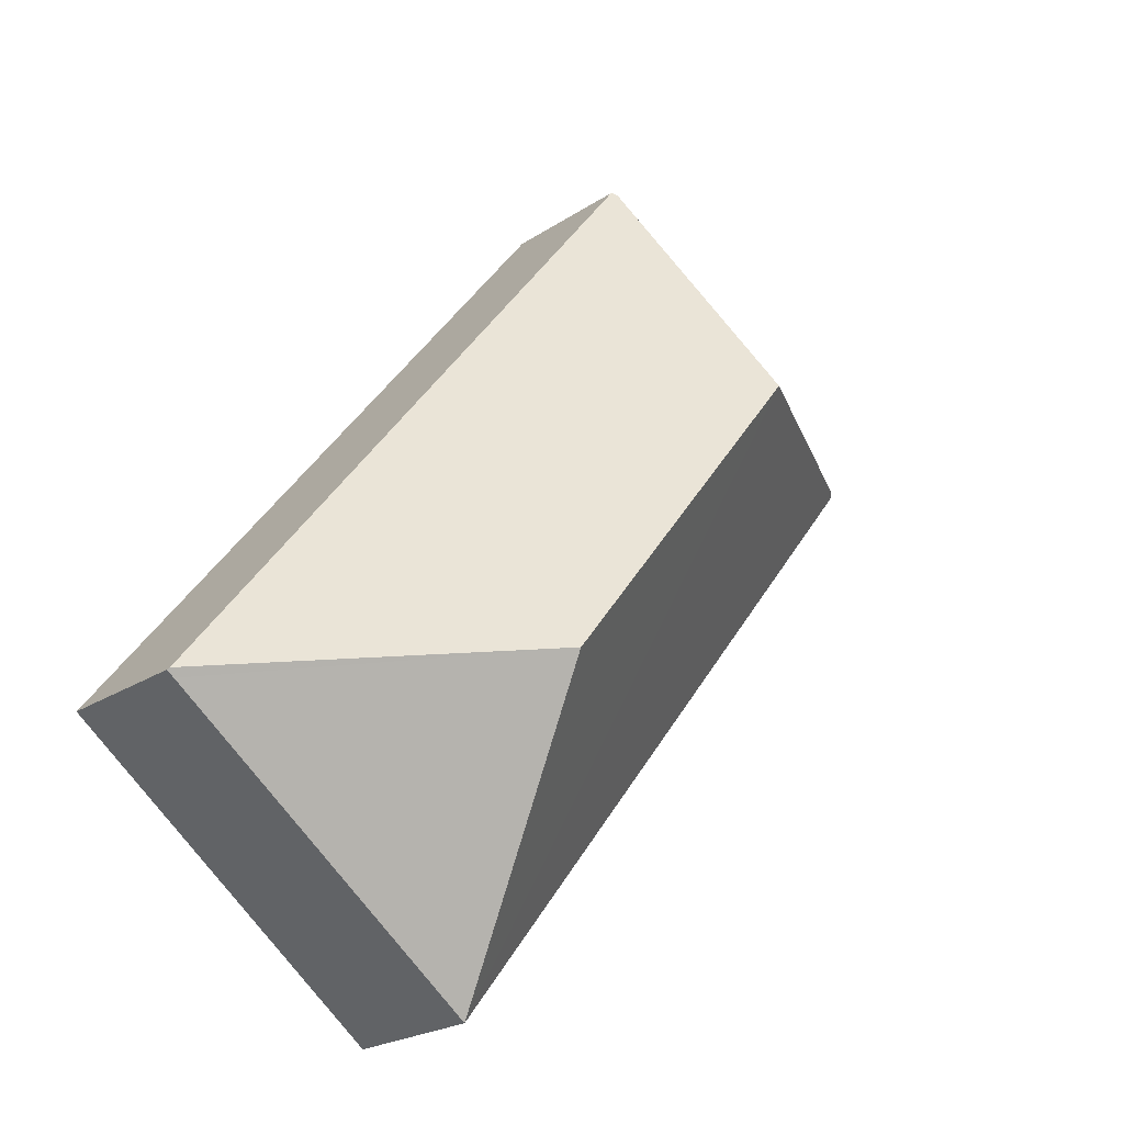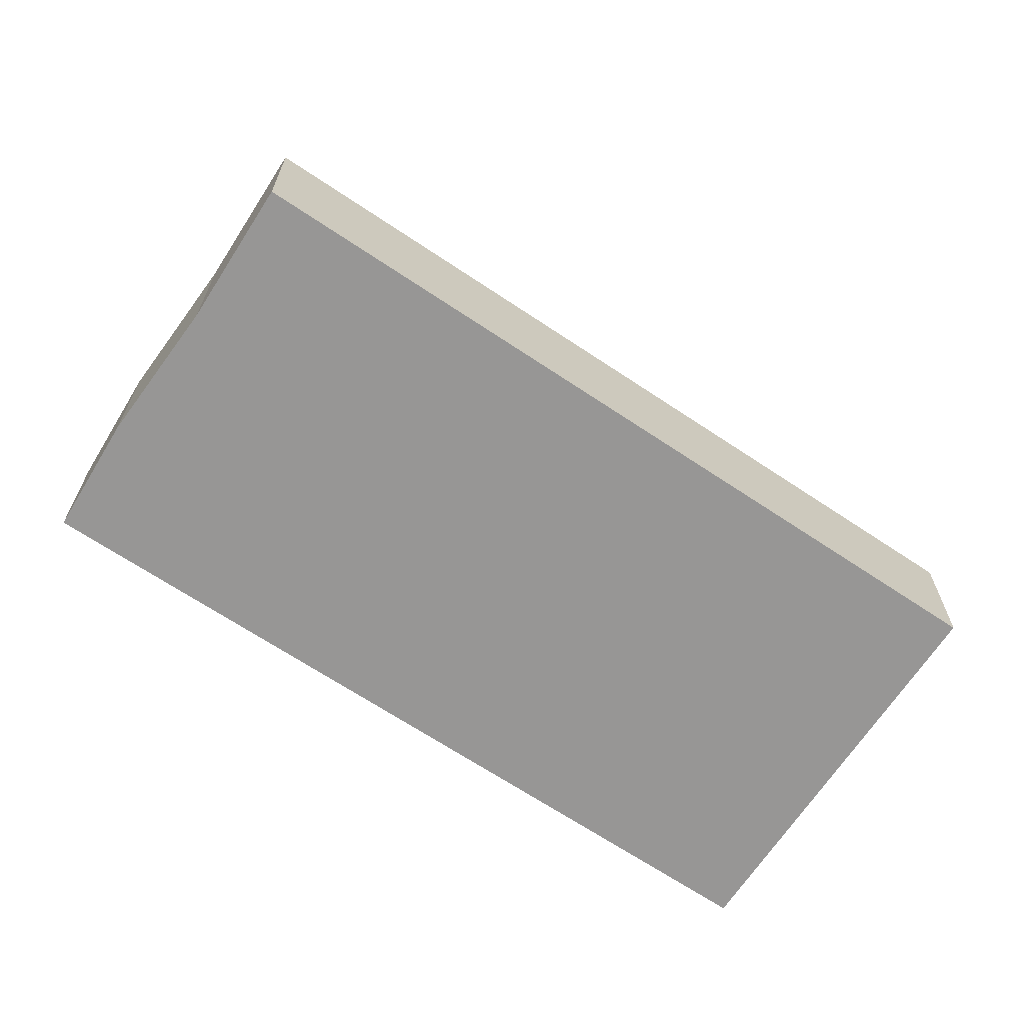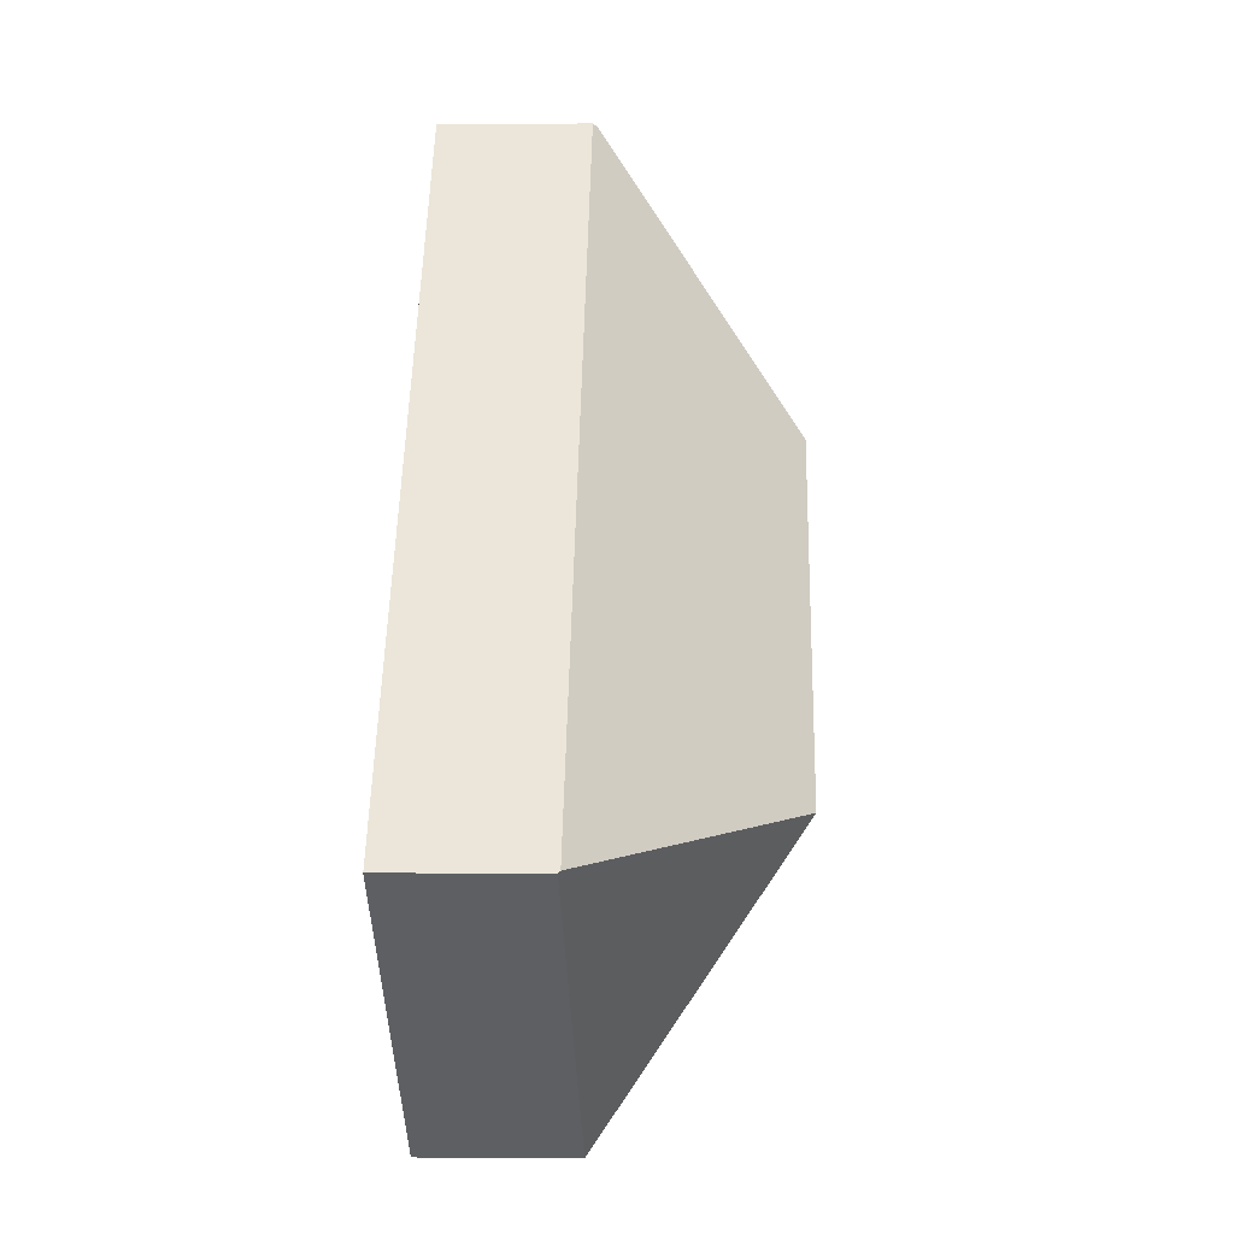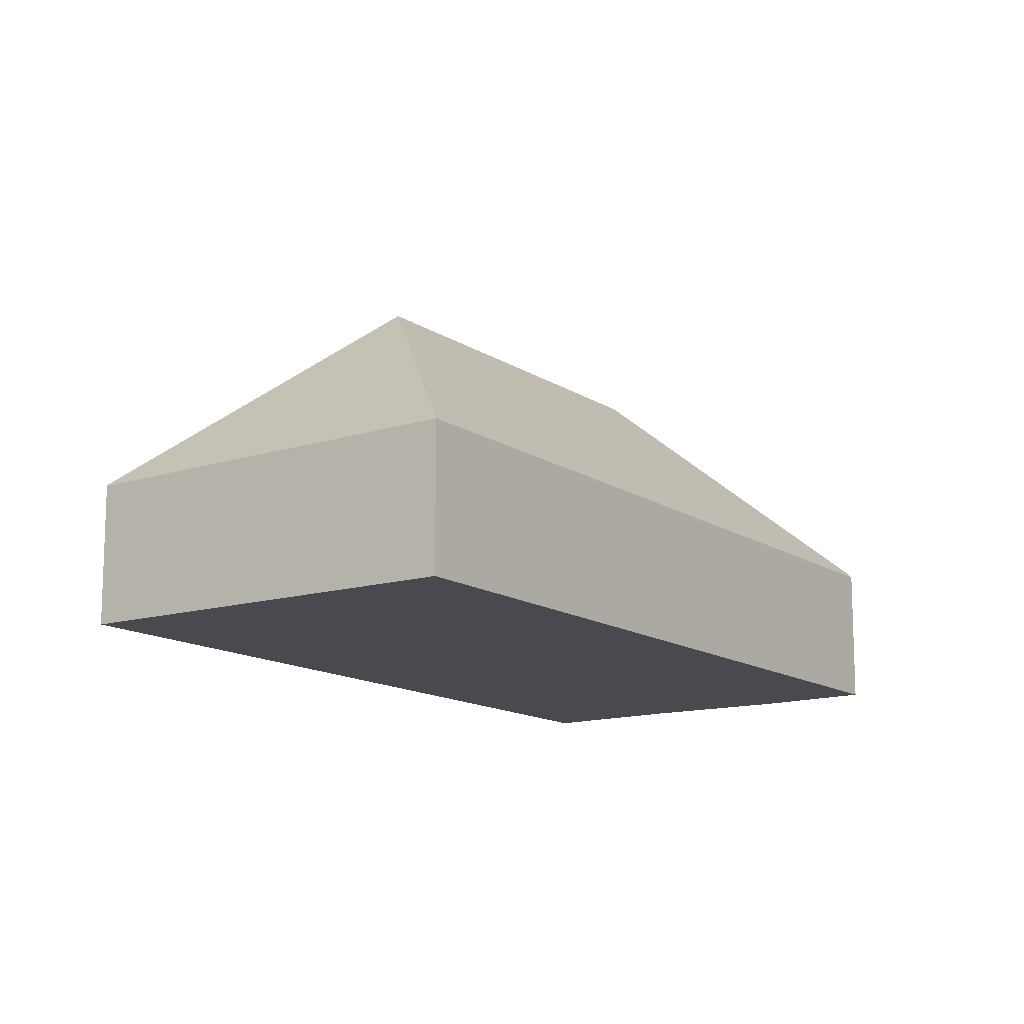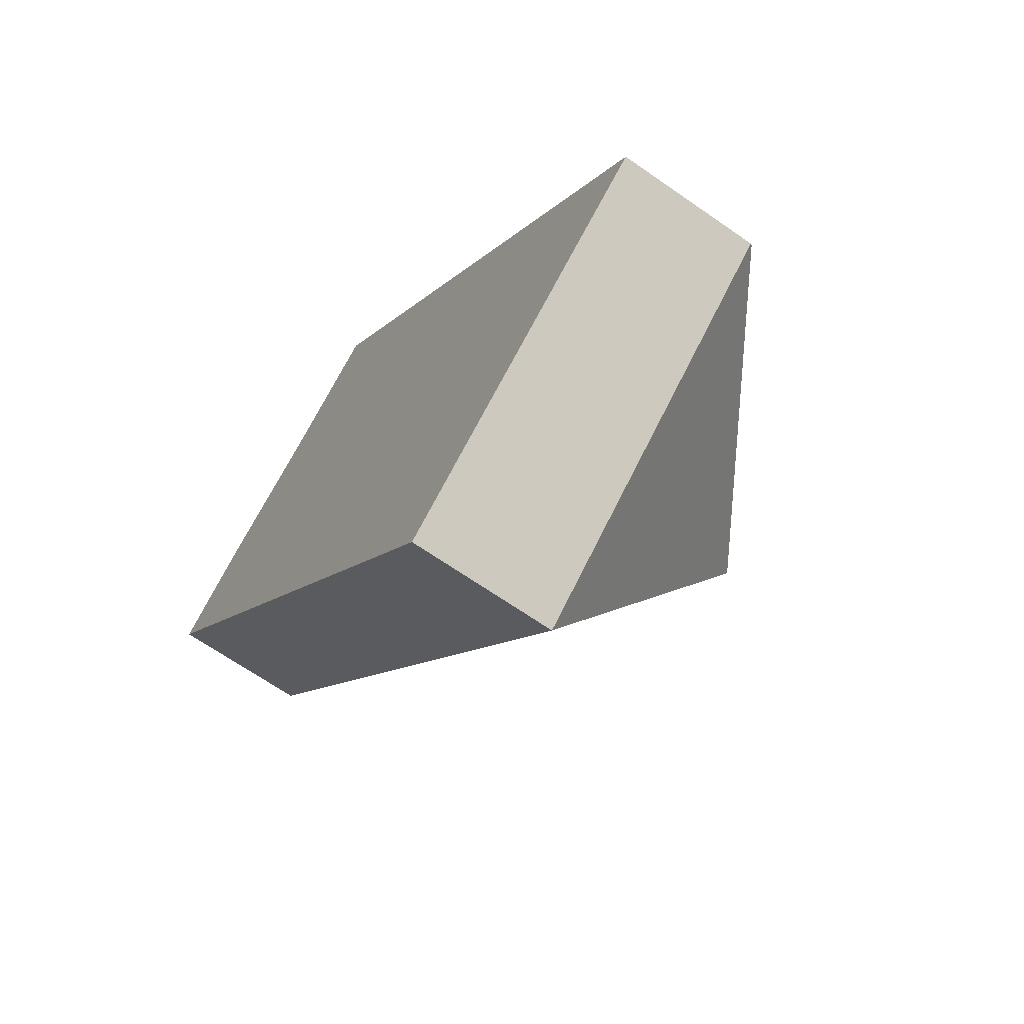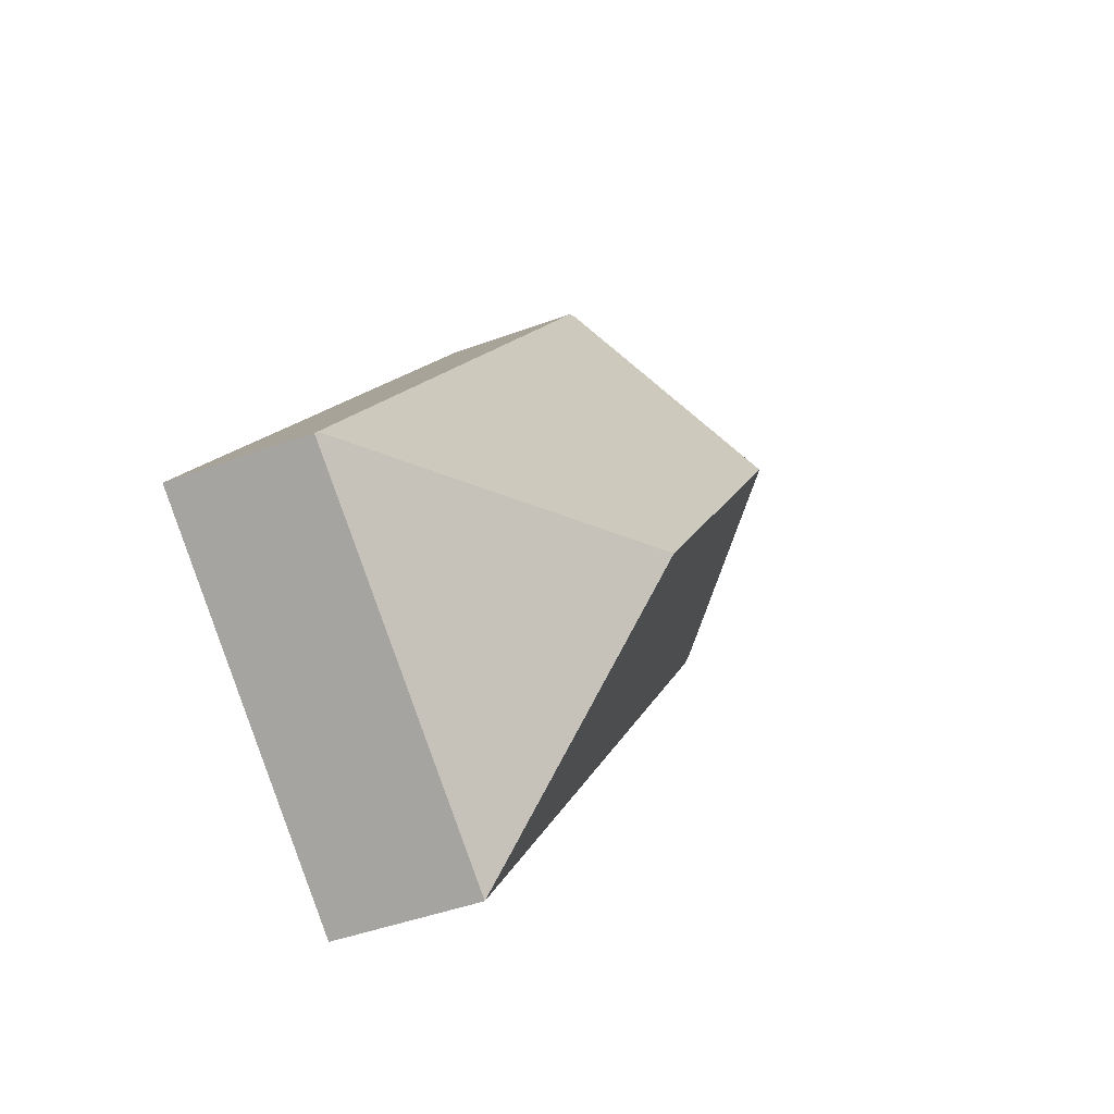
<metadata>
{"format":"obj","ext":"obj","renderer":"f3d","projection":"perspective","resolution":1024,"background":"white","views":[{"elev":-22.7,"azim":138.3,"up":"+Z"},{"elev":-67.9,"azim":18.5,"up":"+Y"},{"elev":-2.7,"azim":92.1,"up":"+Z"},{"elev":-13.5,"azim":176.9,"up":"+Y"},{"elev":-66.2,"azim":54.9,"up":"+Z"},{"elev":-42.7,"azim":114.1,"up":"+Z"}]}
</metadata>
<code>
v  19.64 3.352 -9.74
v  19.79 3.401 -9.563
v  19.82 3.35 -9.605
v  12.96 8.011 -8.716
v  12.12 3.448 -15.55
v  0.116 3.505 0.099
v  0 3.361 2.058e-16
v  6.791 8.011 -0.728
v  2.178 3.401 1.863
v  4.993 3.561 3.862
v  7.588 3.514 5.969
v  7.625 3.513 5.999
v  7.717 3.401 6.074
v  7.717 -3.719e-16 6.074
v  19.79 5.856e-16 -9.563
v  19.82 5.881e-16 -9.605
v  12.12 9.522e-16 -15.55
v  19.64 5.964e-16 -9.74
v  0 0 0
v  2.178 -1.141e-16 1.863
v  0.116 -6.062e-18 0.099
v  4.993 -2.365e-16 3.862
v  7.588 -3.655e-16 5.969
v  7.625 -3.673e-16 5.999
g defaultobject
f 1 2 3
f 2 1 4
f 4 1 5
f 6 5 7
f 5 6 8
f 5 8 4
f 9 8 6
f 8 9 10
f 8 10 11
f 8 11 12
f 2 12 13
f 12 2 8
f 8 2 4
f 14 2 13
f 2 14 15
f 2 15 3
f 3 15 16
f 16 1 3
f 1 16 5
f 5 16 17
f 17 16 18
f 17 7 5
f 7 17 19
f 7 9 6
f 9 7 19
f 9 19 20
f 20 19 21
f 9 22 10
f 22 9 20
f 22 11 10
f 11 22 12
f 12 22 13
f 13 22 23
f 13 23 14
f 14 23 24
f 18 19 17
f 19 18 16
f 19 16 15
f 19 15 22
f 22 15 24
f 24 15 14
f 19 22 21
f 22 24 23
f 20 21 22

</code>
